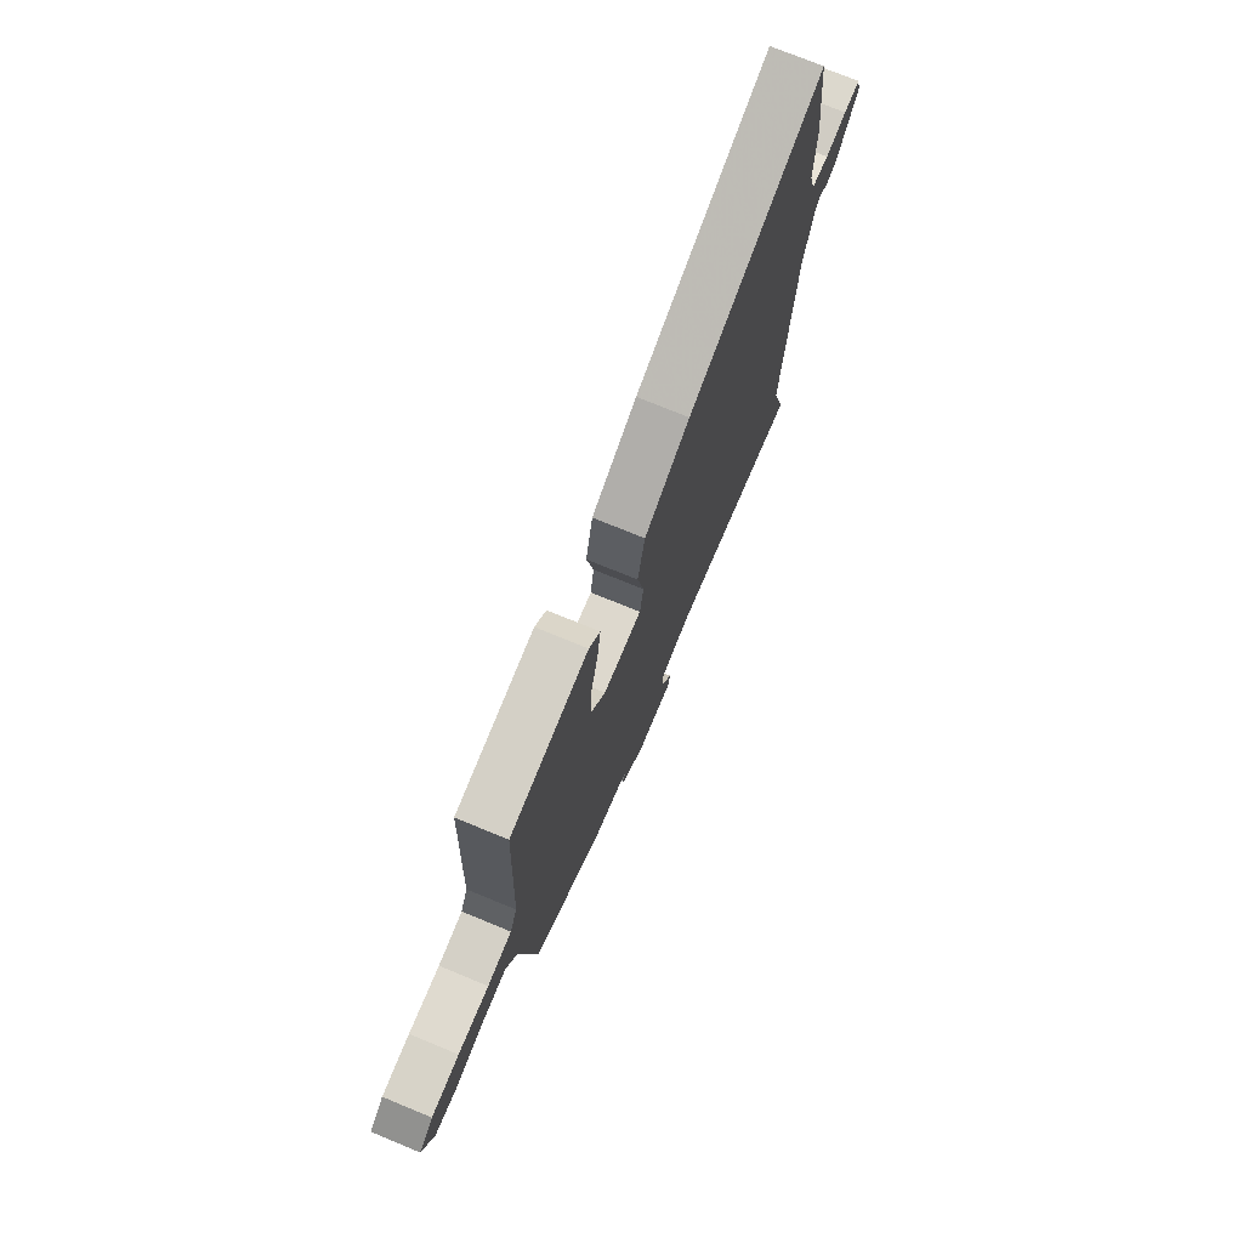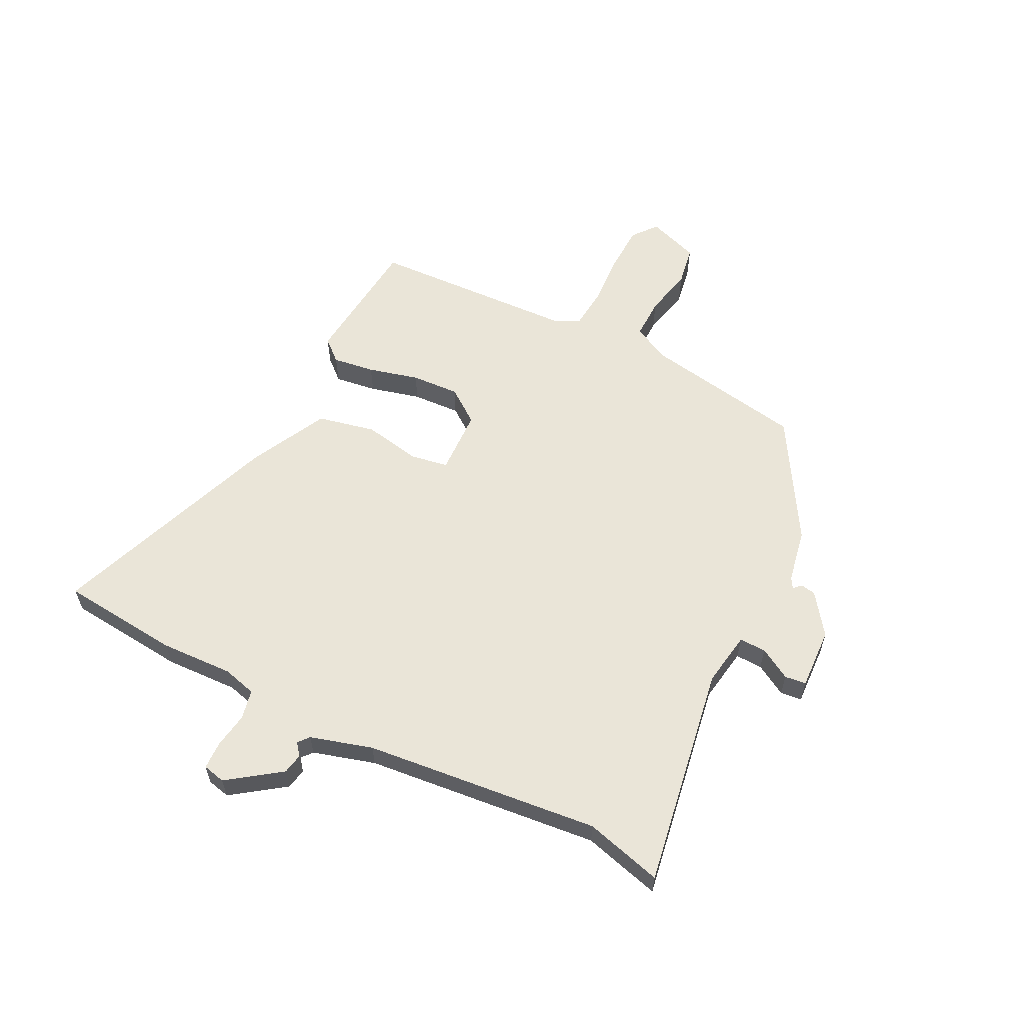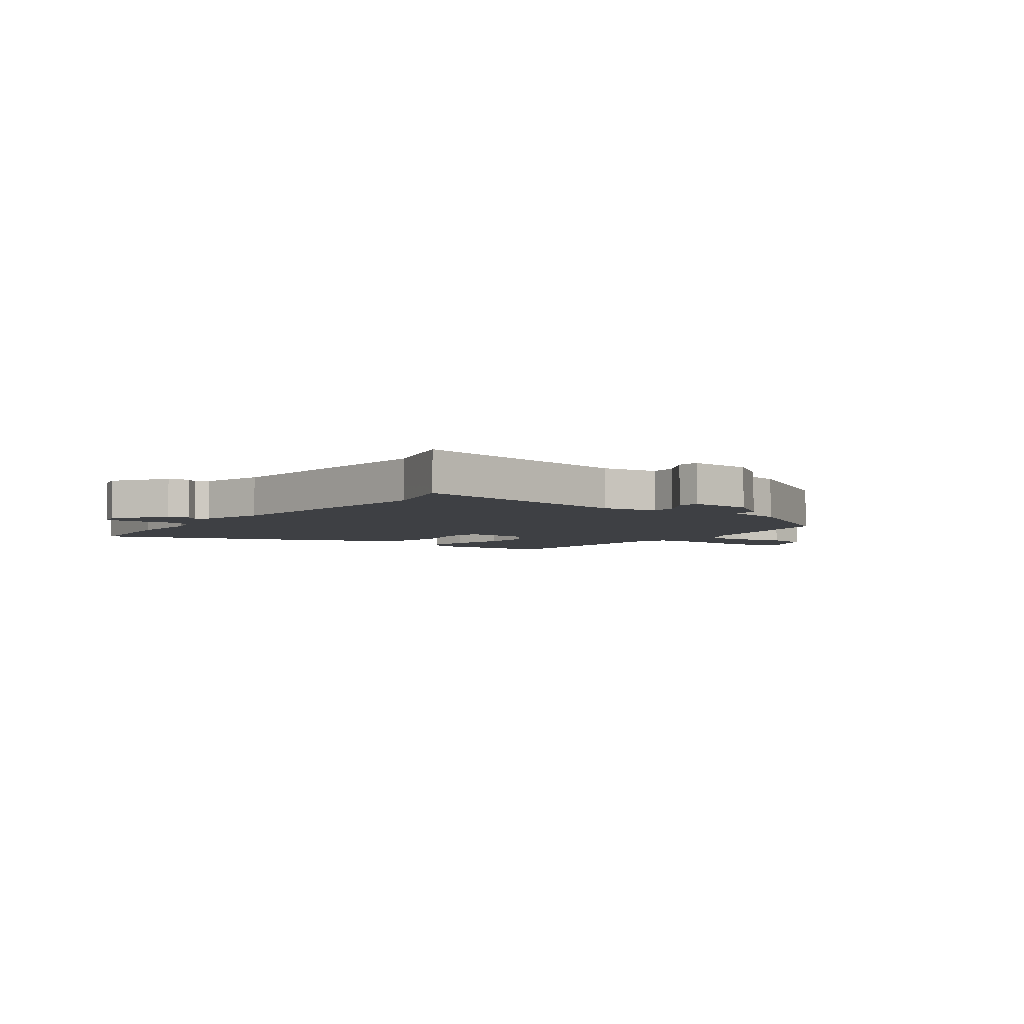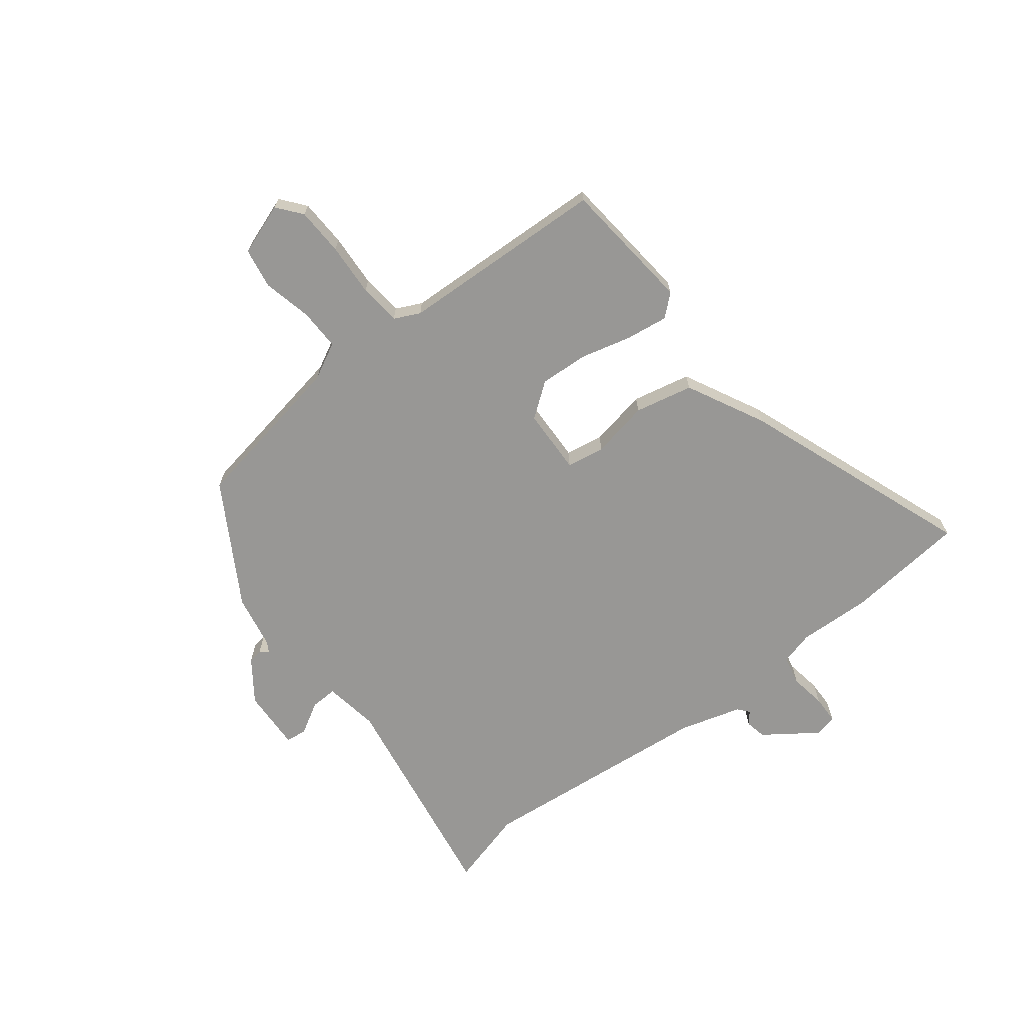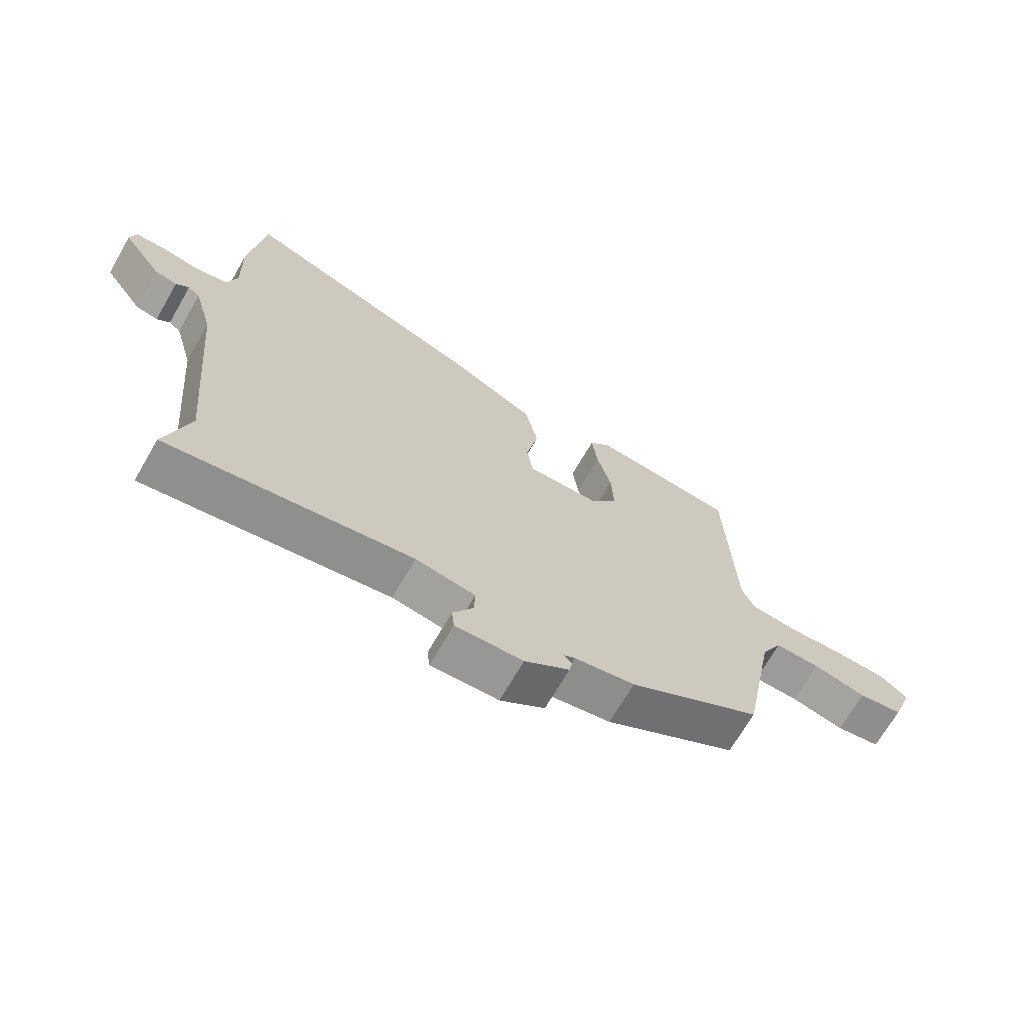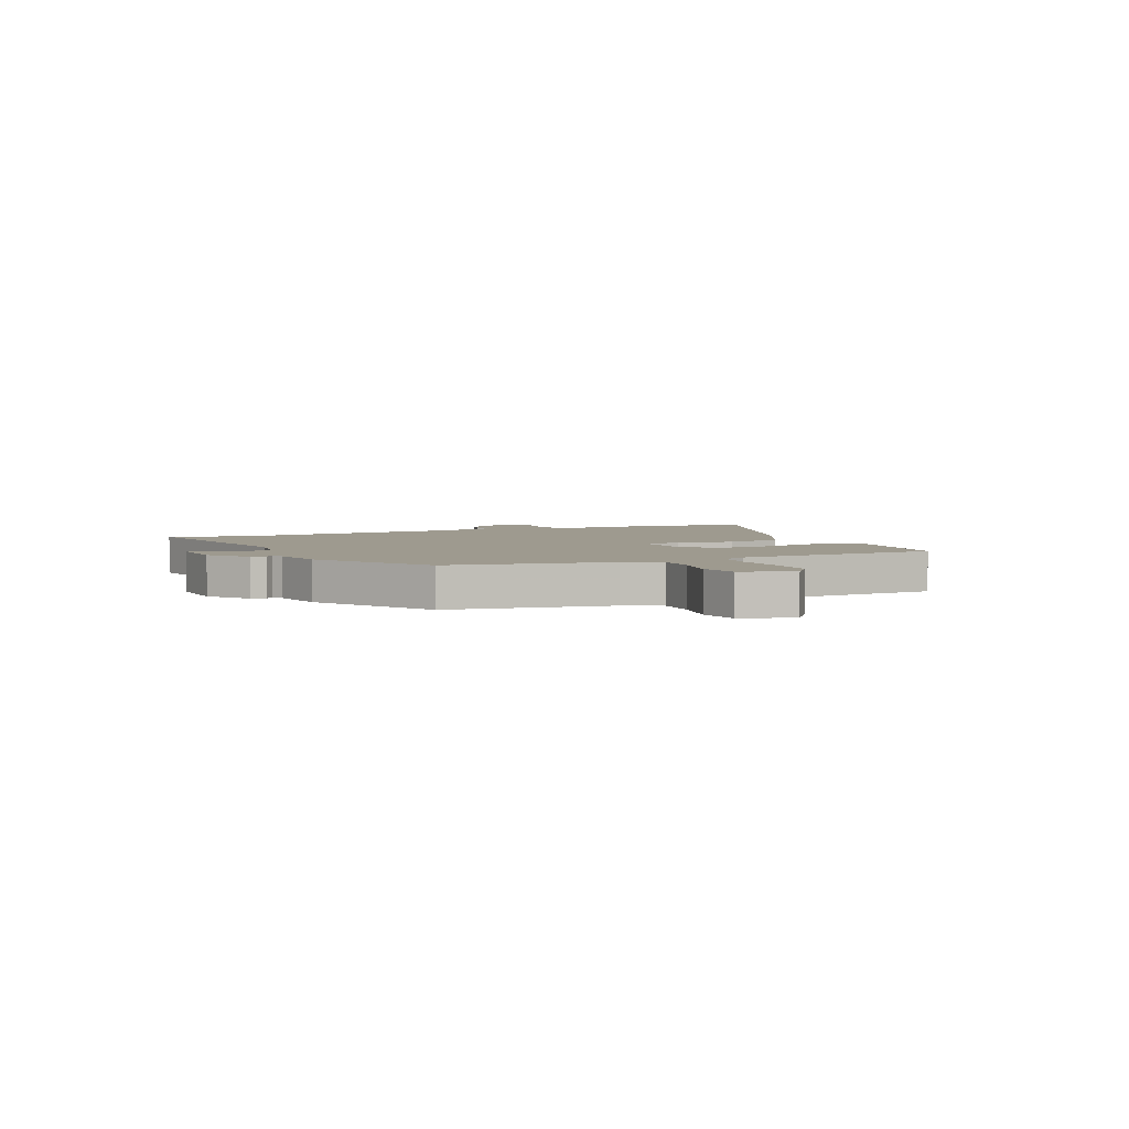
<metadata>
{"format":"obj","ext":"obj","renderer":"f3d","projection":"perspective","resolution":1024,"background":"white","views":[{"elev":73.7,"azim":-67.6,"up":"+Z"},{"elev":59.1,"azim":116.1,"up":"+Y"},{"elev":-4.6,"azim":143.0,"up":"+Y"},{"elev":-68.2,"azim":-52.7,"up":"+Y"},{"elev":-69.2,"azim":150.0,"up":"+Z"},{"elev":3.8,"azim":-115.4,"up":"+Y"}]}
</metadata>
<code>
v -0.477 0.07 -0.414
v -0.532 0.07 -0.119
v -0.567 0.07 -0.053
v -0.642 0.07 -0.055
v -0.731 0.07 -0.076
v -0.805 0.07 -0.064
v -0.839 0.07 0.03
v -0.795 0.07 0.066
v -0.708 0.07 0.07
v -0.611 0.07 0.065
v -0.535 0.07 0.073
v -0.513 0.07 0.12
v -0.5 0.07 0.498
v -0.257 0.07 0.524
v -0.222 0.07 0.485
v -0.232 0.07 0.408
v -0.255 0.07 0.315
v -0.259 0.07 0.227
v -0.212 0.07 0.165
v -0.092 0.07 0.162
v -0.081 0.07 0.231
v -0.102 0.07 0.336
v -0.08 0.07 0.442
v 0.061 0.07 0.515
v 0.481 0.07 0.675
v 0.505 0.07 0.456
v 0.501 0.07 0.322
v 0.518 0.07 0.261
v 0.572 0.07 0.25
v 0.637 0.07 0.261
v 0.688 0.07 0.26
v 0.698 0.07 0.219
v 0.631 0.07 0.123
v 0.593 0.07 0.115
v 0.571 0.07 0.133
v 0.551 0.07 0.116
v 0.519 0.07 0.002
v 0.48 0.07 -0.429
v 0.52 0.07 -0.57
v 0.111 0.07 -0.507
v 0.011 0.07 -0.524
v 0.013 0.07 -0.573
v 0.047 0.07 -0.63
v 0.043 0.07 -0.669
v -0.07 0.07 -0.665
v -0.145 0.07 -0.612
v -0.15 0.07 -0.585
v -0.137 0.07 -0.571
v -0.156 0.07 -0.56
v -0.256 0.07 -0.542
v -0.477 0 -0.414
v -0.532 0 -0.119
v -0.567 0 -0.053
v -0.642 0 -0.055
v -0.731 0 -0.076
v -0.805 0 -0.064
v -0.839 0 0.03
v -0.795 0 0.066
v -0.708 0 0.07
v -0.611 0 0.065
v -0.535 0 0.073
v -0.513 0 0.12
v -0.5 0 0.498
v -0.257 0 0.524
v -0.222 0 0.485
v -0.232 0 0.408
v -0.255 0 0.315
v -0.259 0 0.227
v -0.212 0 0.165
v -0.092 0 0.162
v -0.081 0 0.231
v -0.102 0 0.336
v -0.08 0 0.442
v 0.061 0 0.515
v 0.481 0 0.675
v 0.505 0 0.456
v 0.501 0 0.322
v 0.518 0 0.261
v 0.572 0 0.25
v 0.637 0 0.261
v 0.688 0 0.26
v 0.698 0 0.219
v 0.631 0 0.123
v 0.593 0 0.115
v 0.571 0 0.133
v 0.551 0 0.116
v 0.519 0 0.002
v 0.48 0 -0.429
v 0.52 0 -0.57
v 0.111 0 -0.507
v 0.011 0 -0.524
v 0.013 0 -0.573
v 0.047 0 -0.63
v 0.043 0 -0.669
v -0.07 0 -0.665
v -0.145 0 -0.612
v -0.15 0 -0.585
v -0.137 0 -0.571
v -0.156 0 -0.56
v -0.256 0 -0.542
f 49 50 1 2
f 48 49 2 3
f 46 47 48
f 45 46 48
f 44 45 48
f 43 44 48
f 42 43 48
f 41 42 48 3
f 40 41 3
f 38 39 40 3
f 37 38 3
f 36 37 3 4
f 35 36 4
f 33 34 35
f 32 33 35
f 31 32 35
f 30 31 35
f 29 30 35
f 28 29 35 4
f 4 5 6
f 28 4 6
f 27 28 6
f 25 26 27
f 24 25 27
f 23 24 27
f 22 23 27
f 21 22 27
f 20 21 27
f 20 27 6
f 19 20 6
f 15 16 17
f 14 15 17
f 13 14 17
f 12 13 17
f 11 12 17 18
f 8 9 10
f 7 8 10
f 6 7 10
f 6 10 11
f 19 6 11
f 11 18 19
f 52 51 100 99
f 53 52 99 98
f 98 97 96
f 98 96 95
f 98 95 94
f 98 94 93
f 98 93 92
f 53 98 92 91
f 53 91 90
f 53 90 89 88
f 53 88 87
f 54 53 87 86
f 54 86 85
f 85 84 83
f 85 83 82
f 85 82 81
f 85 81 80
f 85 80 79
f 54 85 79 78
f 56 55 54
f 56 54 78
f 56 78 77
f 77 76 75
f 77 75 74
f 77 74 73
f 77 73 72
f 77 72 71
f 77 71 70
f 56 77 70
f 56 70 69
f 67 66 65
f 67 65 64
f 67 64 63
f 67 63 62
f 68 67 62 61
f 60 59 58
f 60 58 57
f 60 57 56
f 61 60 56
f 61 56 69
f 69 68 61
f 1 51 52 2
f 2 52 53 3
f 3 53 54 4
f 4 54 55 5
f 5 55 56 6
f 6 56 57 7
f 7 57 58 8
f 8 58 59 9
f 9 59 60 10
f 10 60 61 11
f 11 61 62 12
f 12 62 63 13
f 13 63 64 14
f 14 64 65 15
f 15 65 66 16
f 16 66 67 17
f 17 67 68 18
f 18 68 69 19
f 19 69 70 20
f 20 70 71 21
f 21 71 72 22
f 22 72 73 23
f 23 73 74 24
f 24 74 75 25
f 25 75 76 26
f 26 76 77 27
f 27 77 78 28
f 28 78 79 29
f 29 79 80 30
f 30 80 81 31
f 31 81 82 32
f 32 82 83 33
f 33 83 84 34
f 34 84 85 35
f 35 85 86 36
f 36 86 87 37
f 37 87 88 38
f 38 88 89 39
f 39 89 90 40
f 40 90 91 41
f 41 91 92 42
f 42 92 93 43
f 43 93 94 44
f 44 94 95 45
f 45 95 96 46
f 46 96 97 47
f 47 97 98 48
f 48 98 99 49
f 49 99 100 50
f 50 100 51 1

</code>
